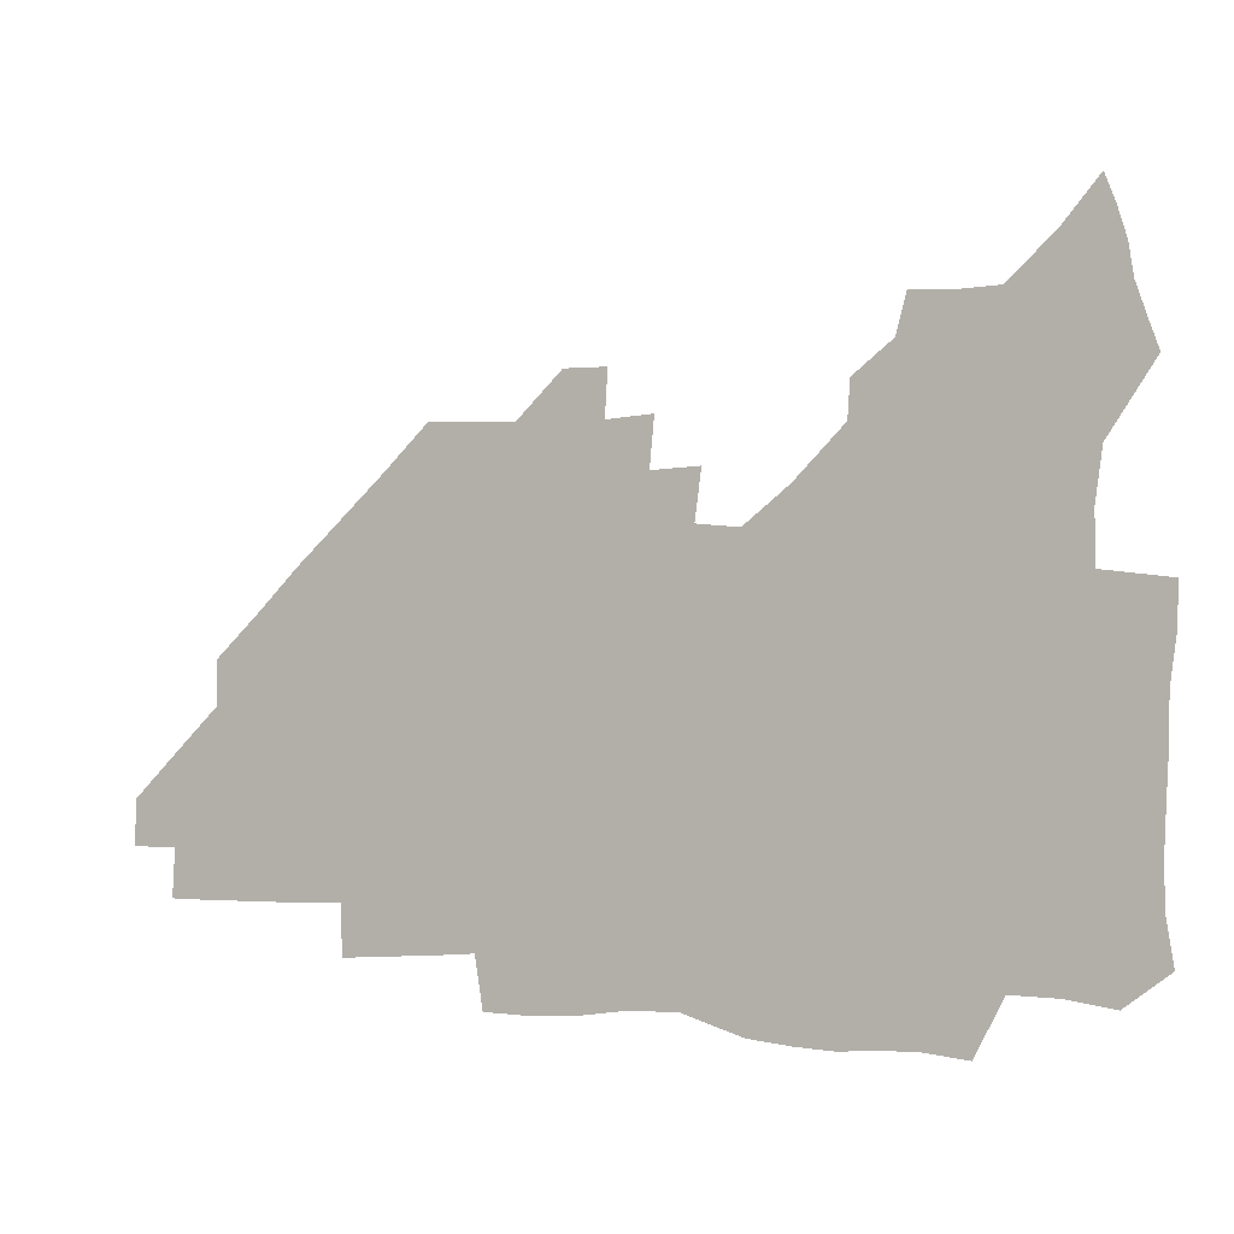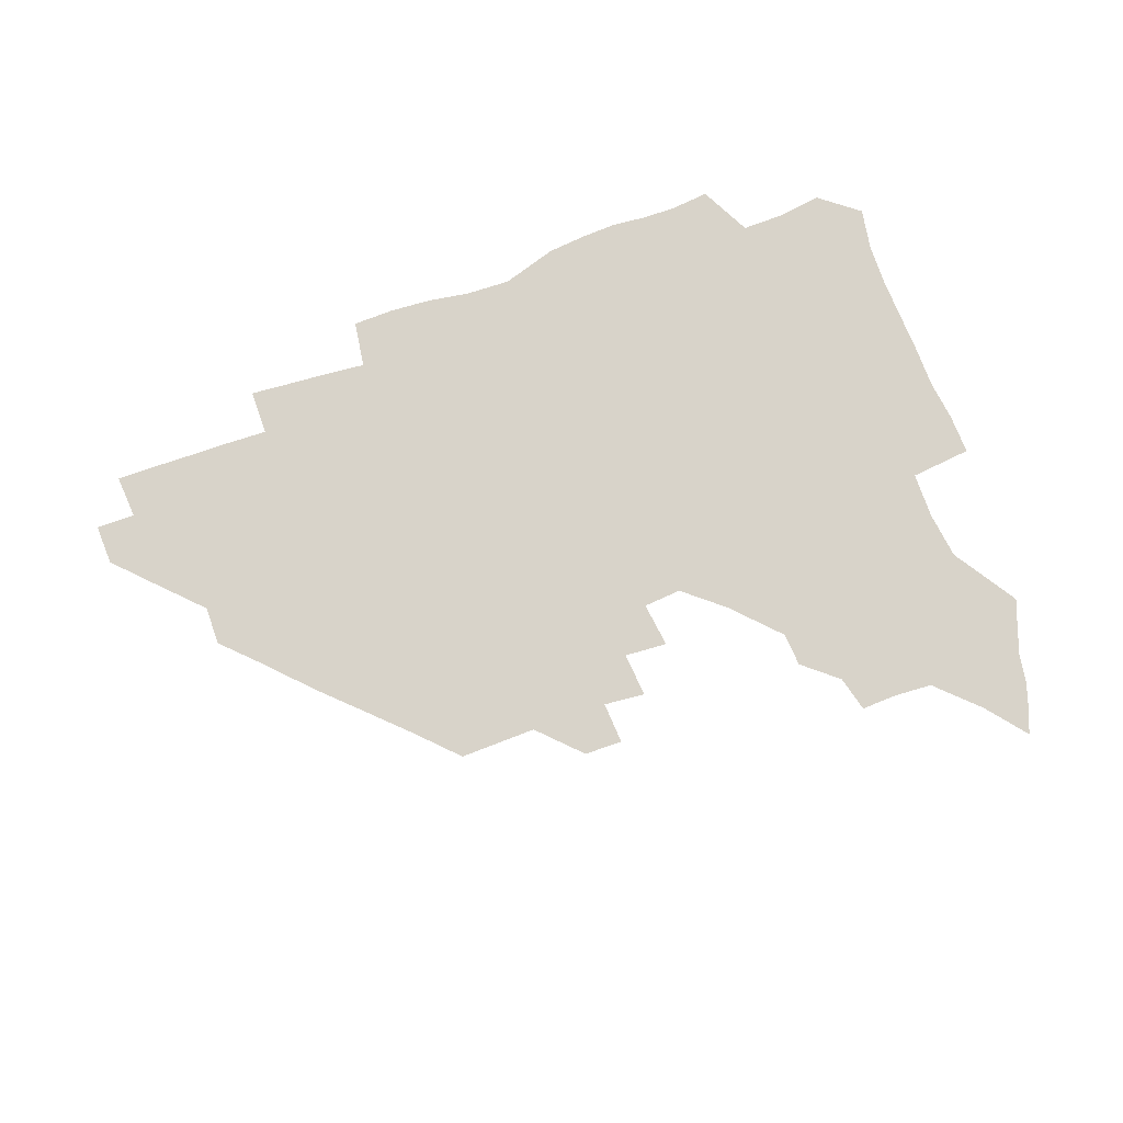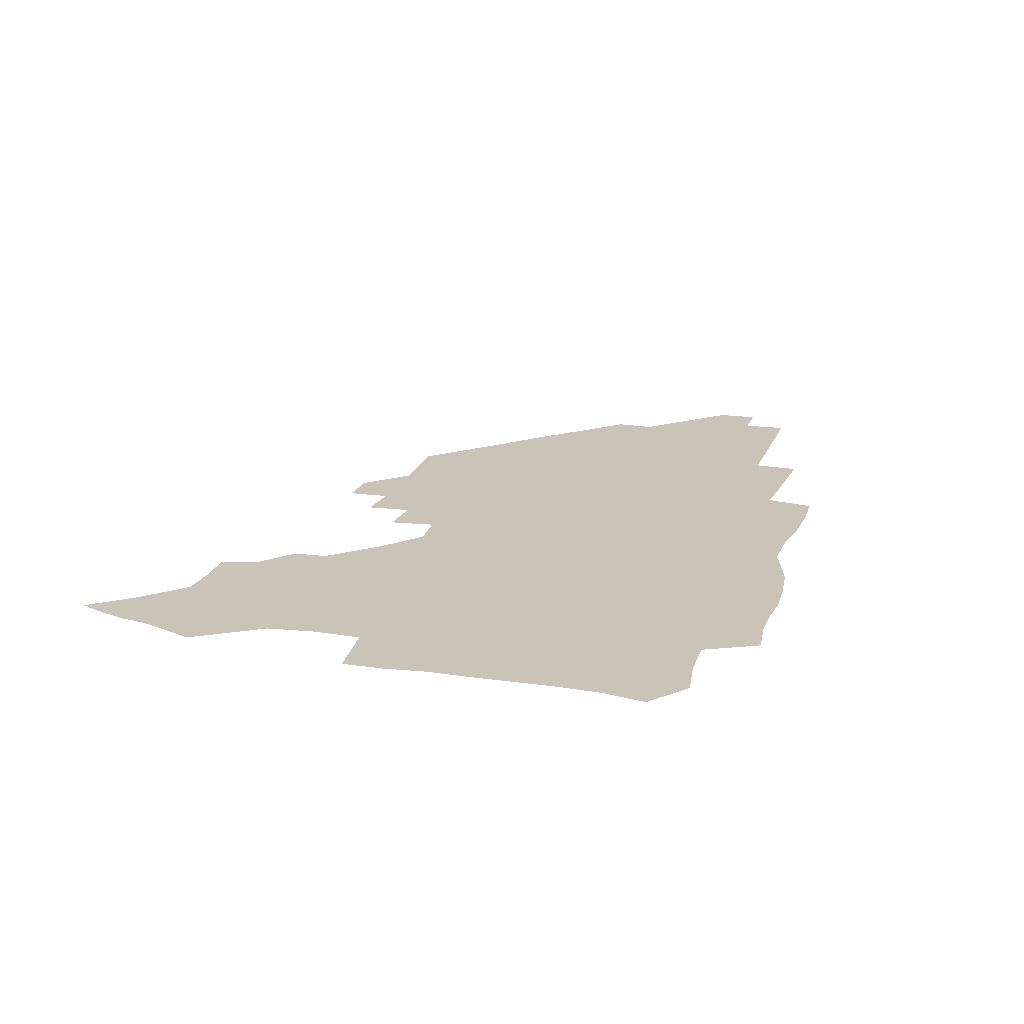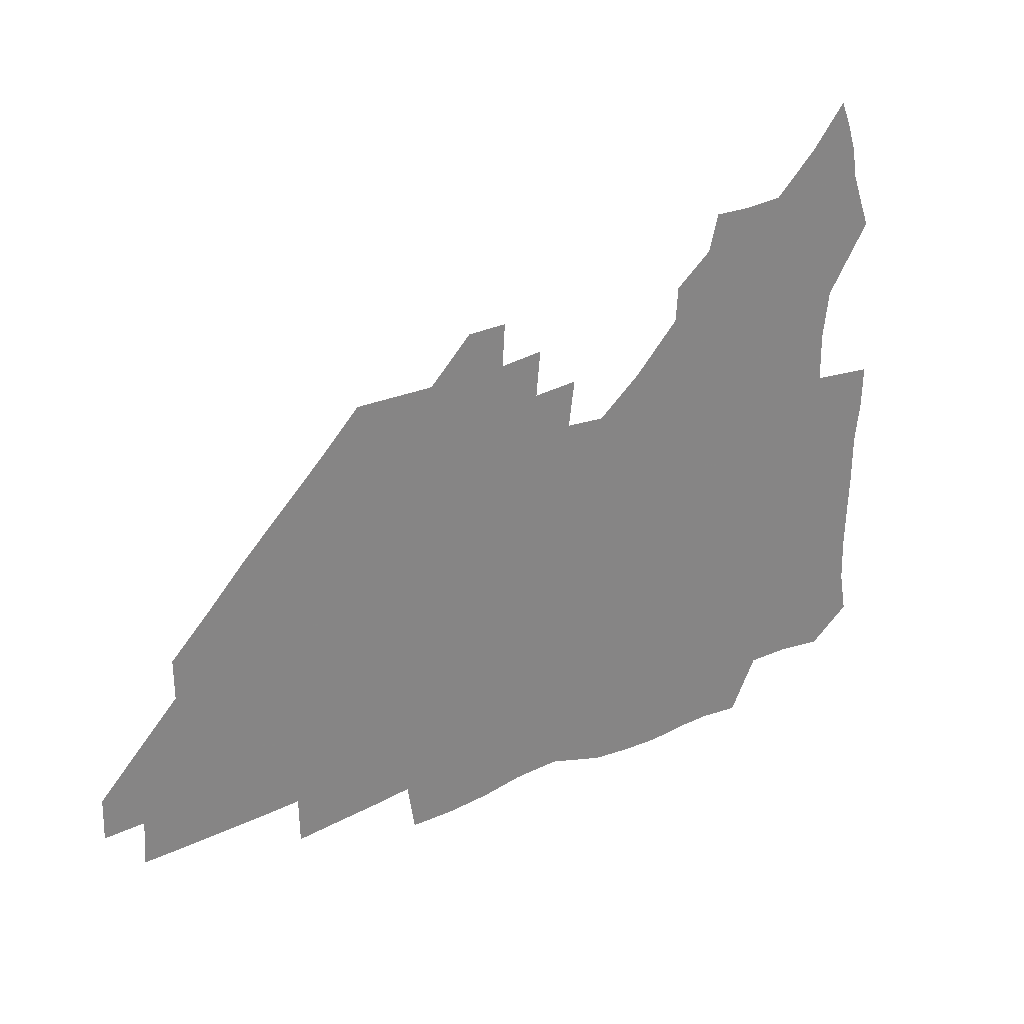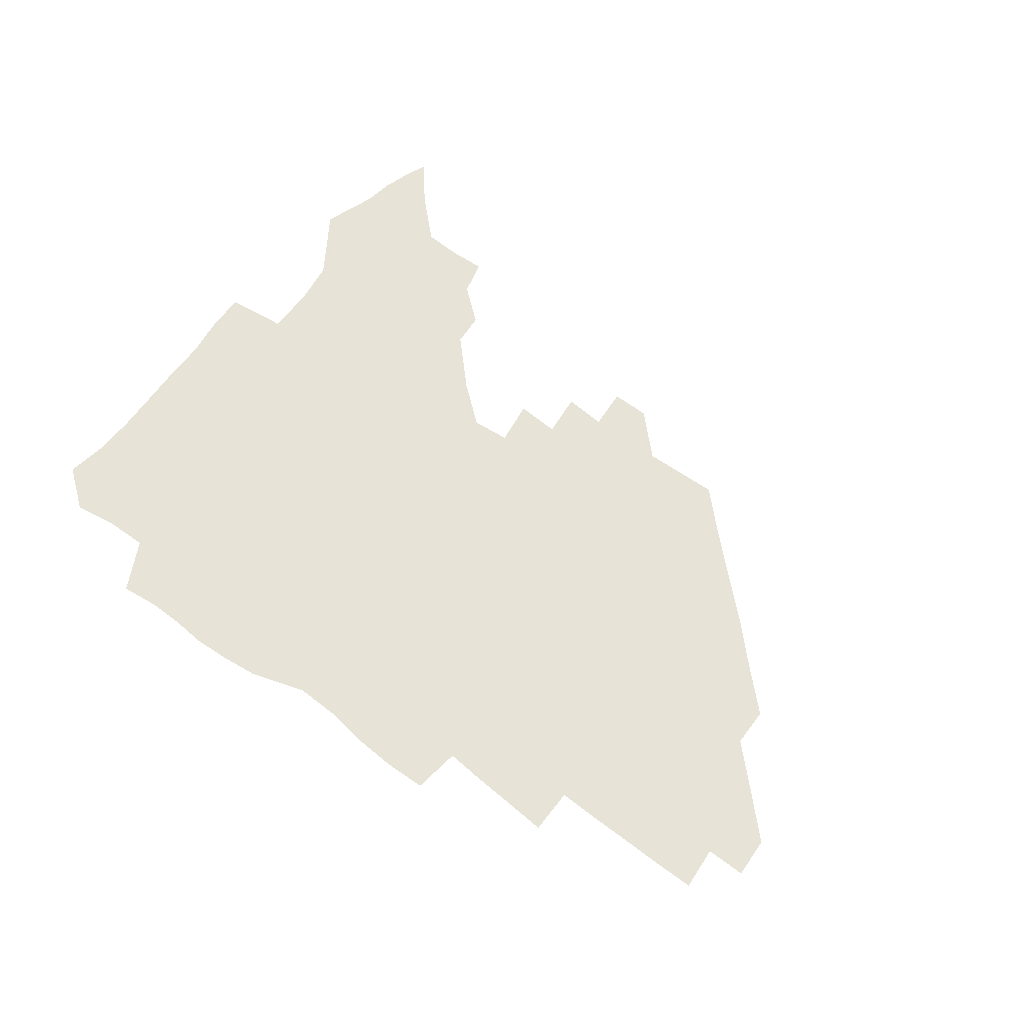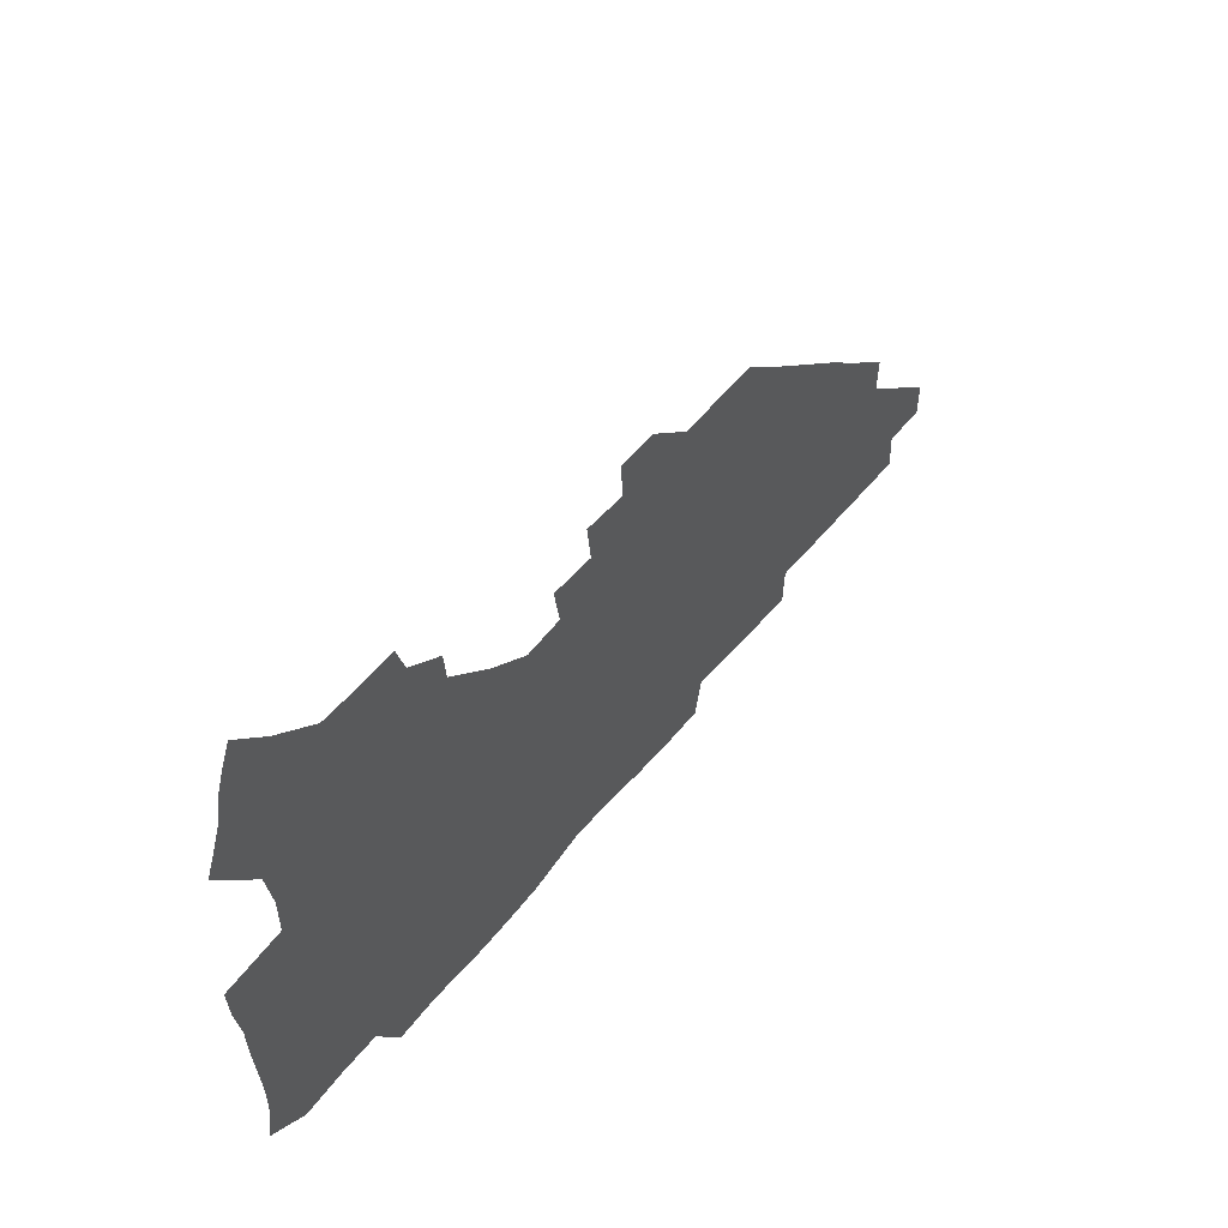
<metadata>
{"format":"obj","ext":"obj","renderer":"f3d","projection":"perspective","resolution":1024,"background":"white","views":[{"elev":1.8,"azim":-158.7,"up":"+Y"},{"elev":75.9,"azim":159.9,"up":"+Z"},{"elev":20.0,"azim":-73.4,"up":"+Z"},{"elev":29.1,"azim":146.3,"up":"+Y"},{"elev":61.6,"azim":36.4,"up":"+Z"},{"elev":58.6,"azim":-50.6,"up":"+Y"}]}
</metadata>
<code>
v 263.9 189.2 0
v 266.7 205.1 0
v 267.1 220.6 0
v 266.6 236.2 0
v 265.9 252.3 0
v 265.9 268.6 0
v 263.9 284.4 0
v 263.5 299.6 0
v 279.2 177.2 0
v 283.3 194 0
v 285.1 209.4 0
v 286.4 224.8 0
v 286.3 239.7 0
v 285.9 254.8 0
v 287.5 270.5 0
v 287.5 286 0
v 286.9 302 0
v 287.2 319.6 0
v 284.9 337.6 0
v 268.9 362.6 0
v 272.8 373.1 0
v 276.4 383.4 0
v 278.2 394.2 0
v 281.4 404.3 0
v 285.3 413.8 0
v 296 179.4 0
v 299.6 195.9 0
v 302.2 212 0
v 303.1 226.7 0
v 302.8 241.1 0
v 303.3 256 0
v 305.7 271.4 0
v 305.8 285.9 0
v 304.8 300.6 0
v 304.9 315.4 0
v 306.2 329.8 0
v 304.5 345.5 0
v 299.7 361.9 0
v 294.8 377.2 0
v 296.6 387.9 0
v 297.9 398.3 0
v 312 179.6 0
v 315.2 197 0
v 316.7 212.2 0
v 317.4 226.9 0
v 318 241.6 0
v 318.8 256.3 0
v 321.1 271.5 0
v 321.5 285.8 0
v 321 300.1 0
v 321.5 314 0
v 321.3 328 0
v 319.7 342.9 0
v 319.1 356.4 0
v 316.8 370.1 0
v 313.7 382.8 0
v 321.9 159.7 0
v 327.9 181.9 0
v 330.2 197.6 0
v 331.2 212.4 0
v 331.4 226.7 0
v 332.7 241.6 0
v 333.6 256.1 0
v 336.5 271.6 0
v 337.1 285.7 0
v 336.7 299.7 0
v 336 313.7 0
v 335.1 327.8 0
v 333.6 342.4 0
v 333.9 355.2 0
v 332.5 368.2 0
v 328.3 381.9 0
v 336.6 161.2 0
v 341.9 181.4 0
v 345 198.1 0
v 345.9 212.6 0
v 347 227.3 0
v 347.4 241.6 0
v 349.4 256.7 0
v 351.7 271.6 0
v 352.6 285.6 0
v 351.9 299.4 0
v 349.8 314 0
v 348.4 328.4 0
v 347.1 342.8 0
v 346.5 356 0
v 345.4 368.8 0
v 342 382.4 0
v 349.9 160.9 0
v 356.6 182.1 0
v 359.9 198.5 0
v 361.7 213.4 0
v 362.4 227.8 0
v 364 242.7 0
v 365 257.2 0
v 366.5 271.7 0
v 366.9 285.5 0
v 366.7 299 0
v 365.1 313 0
v 362.6 328 0
v 359.8 344.7 0
v 358.9 357.5 0
v 362.5 159.6 0
v 371.5 183.1 0
v 375.5 199.4 0
v 377.8 214.4 0
v 378.2 228.5 0
v 380.4 243.6 0
v 381.1 257.9 0
v 381.3 271.8 0
v 381.1 285.5 0
v 380.5 299 0
v 378.9 312.9 0
v 376.8 326.8 0
v 376 160.2 0
v 386.5 183.6 0
v 391.8 200.8 0
v 393.3 215 0
v 394.4 229.5 0
v 395.1 243.7 0
v 395.1 257.7 0
v 395.1 271.7 0
v 394.9 285.7 0
v 394 299.8 0
v 392.4 313.8 0
v 390.9 161.6 0
v 402.9 185.1 0
v 407 201 0
v 408.3 215.1 0
v 409.1 229.4 0
v 409.1 243.3 0
v 409.4 257.6 0
v 409.1 271.6 0
v 409.6 285.8 0
v 408.3 300.4 0
v 407 314.9 0
v 404.8 332.1 0
v 411.8 168.1 0
v 419.1 185.8 0
v 421.4 200.2 0
v 422.7 214.6 0
v 423.8 229.1 0
v 423.5 243.1 0
v 423.9 257.6 0
v 423.8 271.9 0
v 423.4 286.3 0
v 422.8 300.8 0
v 421.8 315.8 0
v 421.4 330.9 0
v 419.8 347.8 0
v 428.8 167.4 0
v 434.1 184.9 0
v 436 199.5 0
v 437.2 214 0
v 437.9 228.5 0
v 438.2 242.9 0
v 438.4 257.4 0
v 438.1 271.8 0
v 438 286.3 0
v 437.9 300.7 0
v 437.1 315.6 0
v 436.3 331.1 0
v 435.8 346.3 0
v 434.8 362.2 0
v 444.6 164.9 0
v 449 183.6 0
v 450.7 198.6 0
v 452.2 213.8 0
v 452.5 228.1 0
v 452.6 242.6 0
v 452.7 257.1 0
v 452.8 271.7 0
v 452.4 286.4 0
v 452.4 300.9 0
v 451.9 315.8 0
v 451.3 330.8 0
v 450.6 345.9 0
v 449.4 362 0
v 460.6 163.8 0
v 463.9 182.3 0
v 465.7 198.1 0
v 466.7 213.2 0
v 467.2 227.8 0
v 467.3 242.3 0
v 467.4 256.9 0
v 467.7 271.6 0
v 467.5 286.1 0
v 467 301.1 0
v 466.6 315.9 0
v 466.1 330.6 0
v 465.1 346.1 0
v 476.4 164 0
v 479.1 182 0
v 480.5 197.5 0
v 481.3 212.3 0
v 481.9 227.4 0
v 482.2 242.2 0
v 482.1 256.9 0
v 482.1 271.5 0
v 482.1 286.1 0
v 481.6 301.6 0
v 481.2 316.1 0
v 480.7 330.9 0
v 479.8 346.3 0
v 494.3 180.5 0
v 495.4 197.1 0
v 496 211.9 0
v 496.6 227.3 0
v 497.1 242.2 0
v 496.9 256.8 0
v 496.9 271.4 0
v 496.7 286.1 0
v 496.1 301.6 0
v 495.8 316.2 0
v 495.4 330.9 0
v 494.5 346.6 0
v 509.7 179.3 0
v 510.3 196.3 0
v 510.9 211.9 0
v 511.3 227.1 0
v 511.5 242 0
v 511.6 256.7 0
v 511.6 271.3 0
v 511.3 286.1 0
v 510.8 301.3 0
v 510.4 316.1 0
v 509.8 330.9 0
v 525 178 0
v 525.3 195.3 0
v 525.8 211.1 0
v 526 226.8 0
v 526.1 241.8 0
v 526.1 256.6 0
v 526 271.3 0
v 525.8 286.2 0
v 525.5 301.1 0
v 524.9 316.3 0
v 540.7 194.7 0
v 540.7 211.1 0
v 540.6 226.8 0
v 540.7 241.7 0
v 540.7 256.5 0
v 540.4 271.4 0
v 540.2 286.2 0
v 540 301.7 0
v 556.1 194.4 0
v 555.4 211.2 0
v 555.3 226.6 0
v 555.4 241.5 0
v 555.1 256.6 0
v 554.9 271.4 0
v 554.7 286.3 0
v 571.4 194 0
v 570.5 210.6 0
v 570.1 226.3 0
v 569.9 241.5 0
v 569.5 256.6 0
v 569.6 271.5 0
v 586.3 193.9 0
v 585.2 210.5 0
v 585 225.9 0
v 584.2 241.6 0
v 600.1 210.2 0
v 599.7 225.7 0
f 9 10 1
f 1 10 2
f 10 11 2
f 2 11 3
f 11 12 3
f 3 12 4
f 12 13 4
f 4 13 5
f 13 14 5
f 5 14 6
f 14 15 6
f 6 15 7
f 15 16 7
f 7 16 8
f 16 17 8
f 9 26 10
f 26 27 10
f 10 27 11
f 27 28 11
f 11 28 12
f 28 29 12
f 12 29 13
f 29 30 13
f 13 30 14
f 30 31 14
f 14 31 15
f 31 32 15
f 15 32 16
f 32 33 16
f 16 33 17
f 33 34 17
f 17 34 18
f 34 35 18
f 18 35 19
f 35 36 19
f 19 36 20
f 36 37 20
f 20 37 21
f 37 38 21
f 21 38 22
f 38 39 22
f 22 39 23
f 39 40 23
f 23 40 24
f 40 41 24
f 24 41 25
f 26 42 27
f 42 43 27
f 27 43 28
f 43 44 28
f 28 44 29
f 44 45 29
f 29 45 30
f 45 46 30
f 30 46 31
f 46 47 31
f 31 47 32
f 47 48 32
f 32 48 33
f 48 49 33
f 33 49 34
f 49 50 34
f 34 50 35
f 50 51 35
f 35 51 36
f 51 52 36
f 36 52 37
f 52 53 37
f 37 53 38
f 53 54 38
f 38 54 39
f 54 55 39
f 39 55 40
f 55 56 40
f 40 56 41
f 57 58 42
f 42 58 43
f 58 59 43
f 43 59 44
f 59 60 44
f 44 60 45
f 60 61 45
f 45 61 46
f 61 62 46
f 46 62 47
f 62 63 47
f 47 63 48
f 63 64 48
f 48 64 49
f 64 65 49
f 49 65 50
f 65 66 50
f 50 66 51
f 66 67 51
f 51 67 52
f 67 68 52
f 52 68 53
f 68 69 53
f 53 69 54
f 69 70 54
f 54 70 55
f 70 71 55
f 55 71 56
f 71 72 56
f 57 73 58
f 73 74 58
f 58 74 59
f 74 75 59
f 59 75 60
f 75 76 60
f 60 76 61
f 76 77 61
f 61 77 62
f 77 78 62
f 62 78 63
f 78 79 63
f 63 79 64
f 79 80 64
f 64 80 65
f 80 81 65
f 65 81 66
f 81 82 66
f 66 82 67
f 82 83 67
f 67 83 68
f 83 84 68
f 68 84 69
f 84 85 69
f 69 85 70
f 85 86 70
f 70 86 71
f 86 87 71
f 71 87 72
f 87 88 72
f 73 89 74
f 89 90 74
f 74 90 75
f 90 91 75
f 75 91 76
f 91 92 76
f 76 92 77
f 92 93 77
f 77 93 78
f 93 94 78
f 78 94 79
f 94 95 79
f 79 95 80
f 95 96 80
f 80 96 81
f 96 97 81
f 81 97 82
f 97 98 82
f 82 98 83
f 98 99 83
f 83 99 84
f 99 100 84
f 84 100 85
f 100 101 85
f 85 101 86
f 101 102 86
f 86 102 87
f 89 103 90
f 103 104 90
f 90 104 91
f 104 105 91
f 91 105 92
f 105 106 92
f 92 106 93
f 106 107 93
f 93 107 94
f 107 108 94
f 94 108 95
f 108 109 95
f 95 109 96
f 109 110 96
f 96 110 97
f 110 111 97
f 97 111 98
f 111 112 98
f 98 112 99
f 112 113 99
f 99 113 100
f 113 114 100
f 100 114 101
f 103 115 104
f 115 116 104
f 104 116 105
f 116 117 105
f 105 117 106
f 117 118 106
f 106 118 107
f 118 119 107
f 107 119 108
f 119 120 108
f 108 120 109
f 120 121 109
f 109 121 110
f 121 122 110
f 110 122 111
f 122 123 111
f 111 123 112
f 123 124 112
f 112 124 113
f 124 125 113
f 113 125 114
f 115 126 116
f 126 127 116
f 116 127 117
f 127 128 117
f 117 128 118
f 128 129 118
f 118 129 119
f 129 130 119
f 119 130 120
f 130 131 120
f 120 131 121
f 131 132 121
f 121 132 122
f 132 133 122
f 122 133 123
f 133 134 123
f 123 134 124
f 134 135 124
f 124 135 125
f 135 136 125
f 126 138 127
f 138 139 127
f 127 139 128
f 139 140 128
f 128 140 129
f 140 141 129
f 129 141 130
f 141 142 130
f 130 142 131
f 142 143 131
f 131 143 132
f 143 144 132
f 132 144 133
f 144 145 133
f 133 145 134
f 145 146 134
f 134 146 135
f 146 147 135
f 135 147 136
f 147 148 136
f 136 148 137
f 148 149 137
f 138 151 139
f 151 152 139
f 139 152 140
f 152 153 140
f 140 153 141
f 153 154 141
f 141 154 142
f 154 155 142
f 142 155 143
f 155 156 143
f 143 156 144
f 156 157 144
f 144 157 145
f 157 158 145
f 145 158 146
f 158 159 146
f 146 159 147
f 159 160 147
f 147 160 148
f 160 161 148
f 148 161 149
f 161 162 149
f 149 162 150
f 162 163 150
f 151 165 152
f 165 166 152
f 152 166 153
f 166 167 153
f 153 167 154
f 167 168 154
f 154 168 155
f 168 169 155
f 155 169 156
f 169 170 156
f 156 170 157
f 170 171 157
f 157 171 158
f 171 172 158
f 158 172 159
f 172 173 159
f 159 173 160
f 173 174 160
f 160 174 161
f 174 175 161
f 161 175 162
f 175 176 162
f 162 176 163
f 176 177 163
f 163 177 164
f 177 178 164
f 165 179 166
f 179 180 166
f 166 180 167
f 180 181 167
f 167 181 168
f 181 182 168
f 168 182 169
f 182 183 169
f 169 183 170
f 183 184 170
f 170 184 171
f 184 185 171
f 171 185 172
f 185 186 172
f 172 186 173
f 186 187 173
f 173 187 174
f 187 188 174
f 174 188 175
f 188 189 175
f 175 189 176
f 189 190 176
f 176 190 177
f 190 191 177
f 177 191 178
f 179 192 180
f 192 193 180
f 180 193 181
f 193 194 181
f 181 194 182
f 194 195 182
f 182 195 183
f 195 196 183
f 183 196 184
f 196 197 184
f 184 197 185
f 197 198 185
f 185 198 186
f 198 199 186
f 186 199 187
f 199 200 187
f 187 200 188
f 200 201 188
f 188 201 189
f 201 202 189
f 189 202 190
f 202 203 190
f 190 203 191
f 203 204 191
f 193 205 194
f 205 206 194
f 194 206 195
f 206 207 195
f 195 207 196
f 207 208 196
f 196 208 197
f 208 209 197
f 197 209 198
f 209 210 198
f 198 210 199
f 210 211 199
f 199 211 200
f 211 212 200
f 200 212 201
f 212 213 201
f 201 213 202
f 213 214 202
f 202 214 203
f 214 215 203
f 203 215 204
f 215 216 204
f 205 217 206
f 217 218 206
f 206 218 207
f 218 219 207
f 207 219 208
f 219 220 208
f 208 220 209
f 220 221 209
f 209 221 210
f 221 222 210
f 210 222 211
f 222 223 211
f 211 223 212
f 223 224 212
f 212 224 213
f 224 225 213
f 213 225 214
f 225 226 214
f 214 226 215
f 226 227 215
f 215 227 216
f 217 228 218
f 228 229 218
f 218 229 219
f 229 230 219
f 219 230 220
f 230 231 220
f 220 231 221
f 231 232 221
f 221 232 222
f 232 233 222
f 222 233 223
f 233 234 223
f 223 234 224
f 234 235 224
f 224 235 225
f 235 236 225
f 225 236 226
f 236 237 226
f 226 237 227
f 229 238 230
f 238 239 230
f 230 239 231
f 239 240 231
f 231 240 232
f 240 241 232
f 232 241 233
f 241 242 233
f 233 242 234
f 242 243 234
f 234 243 235
f 243 244 235
f 235 244 236
f 244 245 236
f 236 245 237
f 238 246 239
f 246 247 239
f 239 247 240
f 247 248 240
f 240 248 241
f 248 249 241
f 241 249 242
f 249 250 242
f 242 250 243
f 250 251 243
f 243 251 244
f 251 252 244
f 244 252 245
f 246 253 247
f 253 254 247
f 247 254 248
f 254 255 248
f 248 255 249
f 255 256 249
f 249 256 250
f 256 257 250
f 250 257 251
f 257 258 251
f 251 258 252
f 253 259 254
f 259 260 254
f 254 260 255
f 260 261 255
f 255 261 256
f 261 262 256
f 256 262 257
f 260 263 261
f 263 264 261
f 261 264 262

</code>
